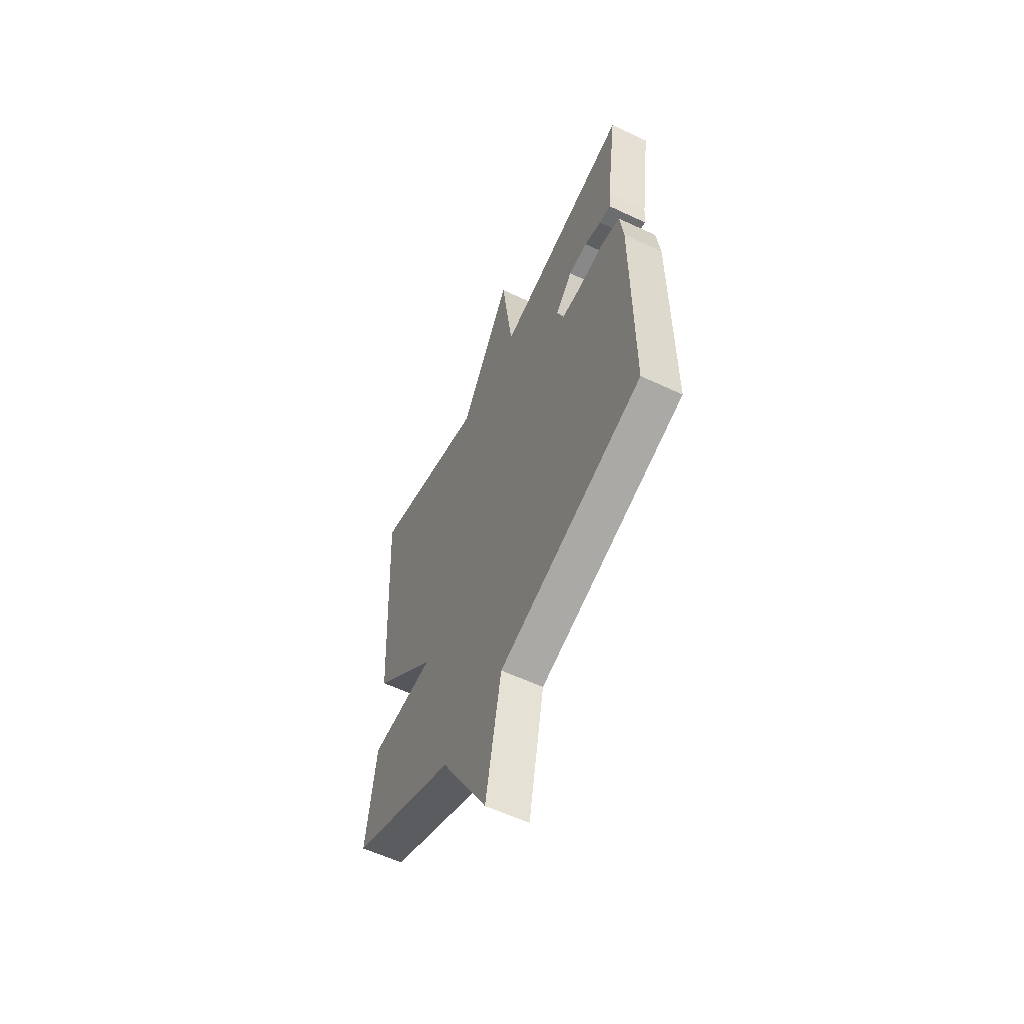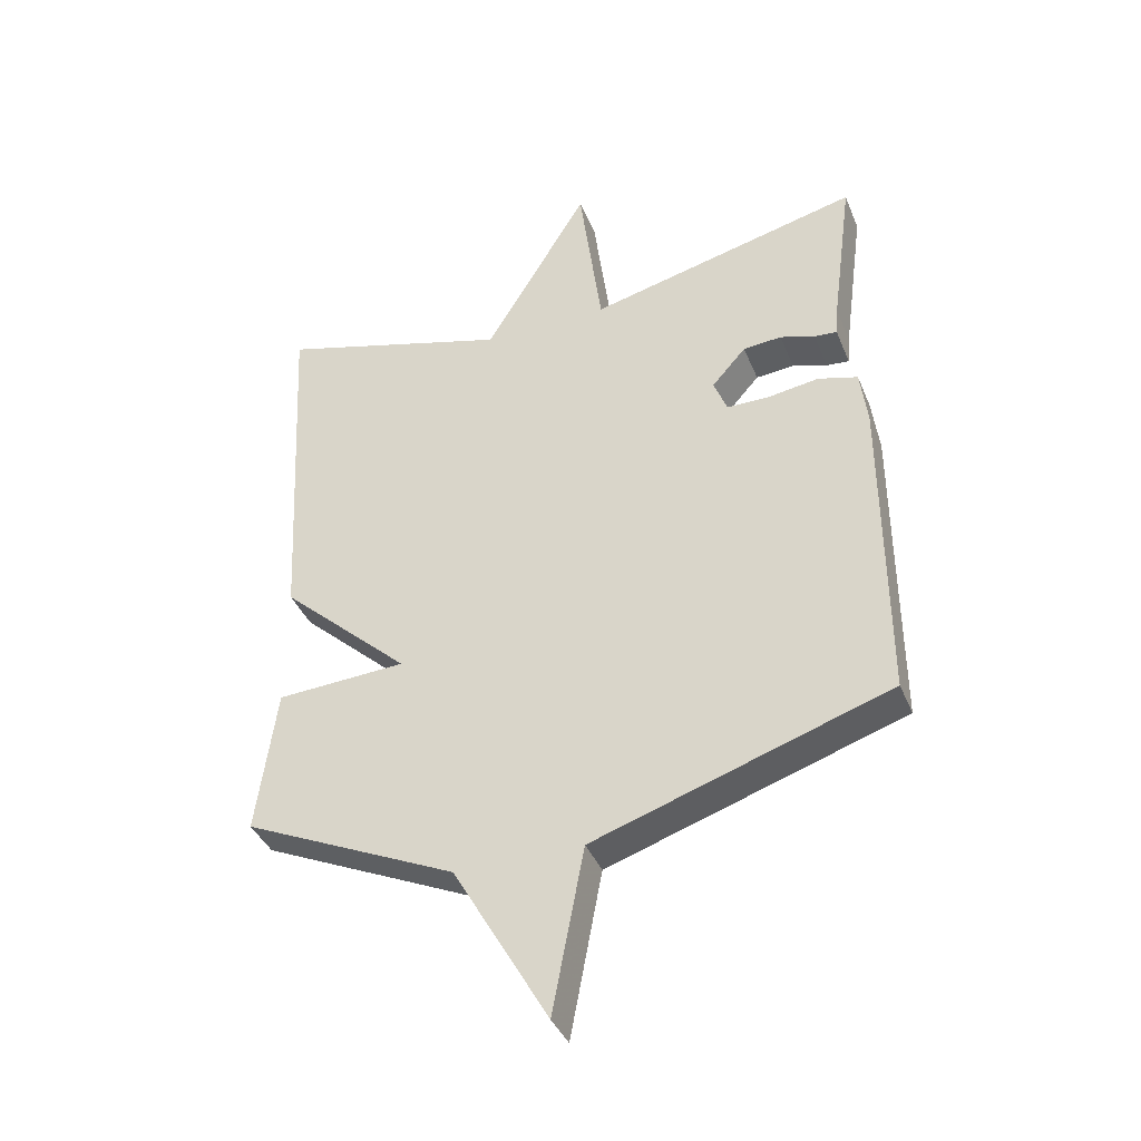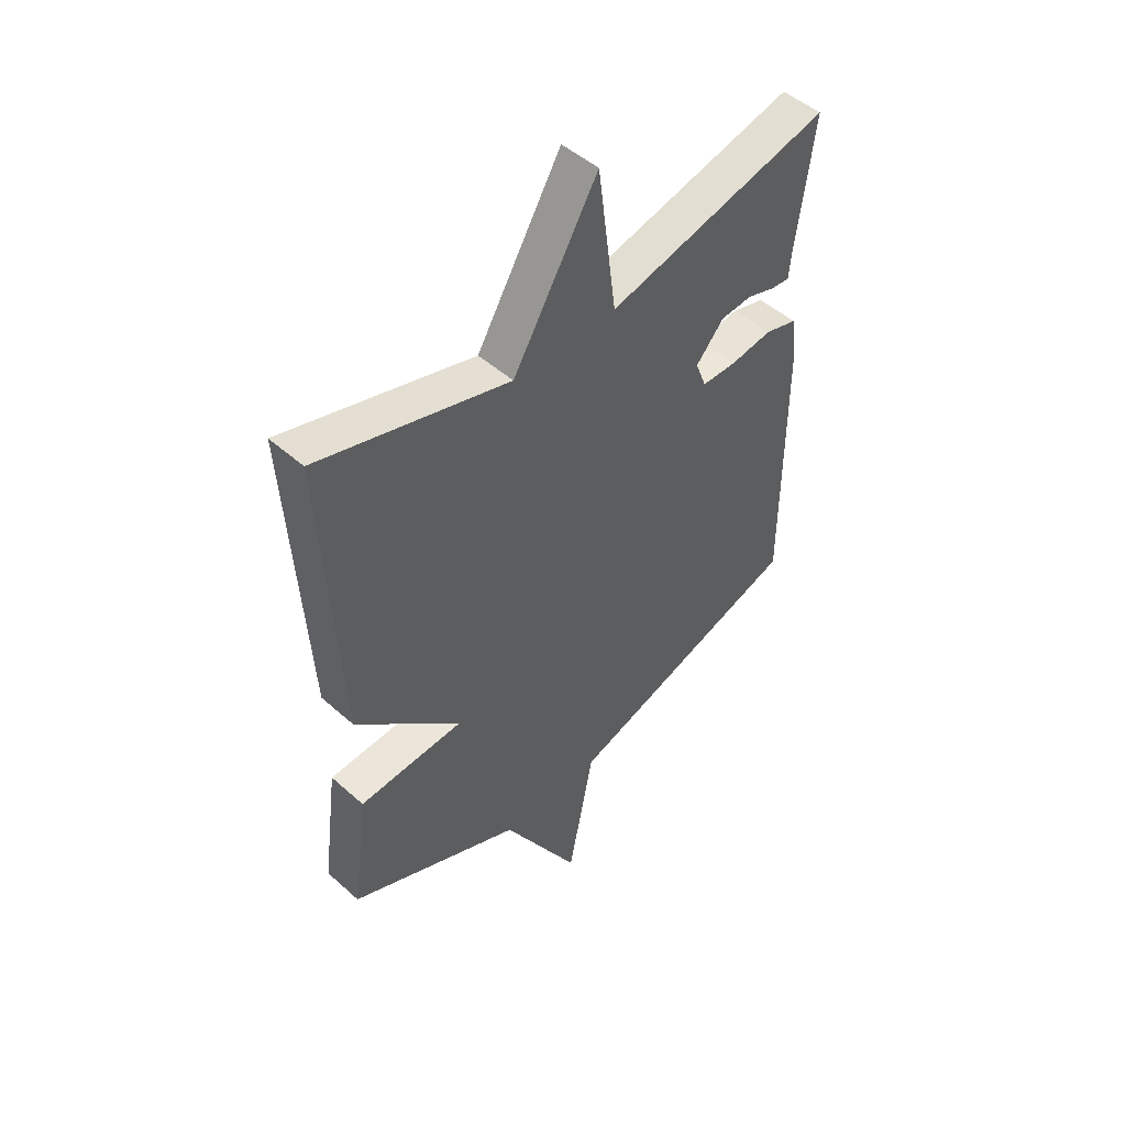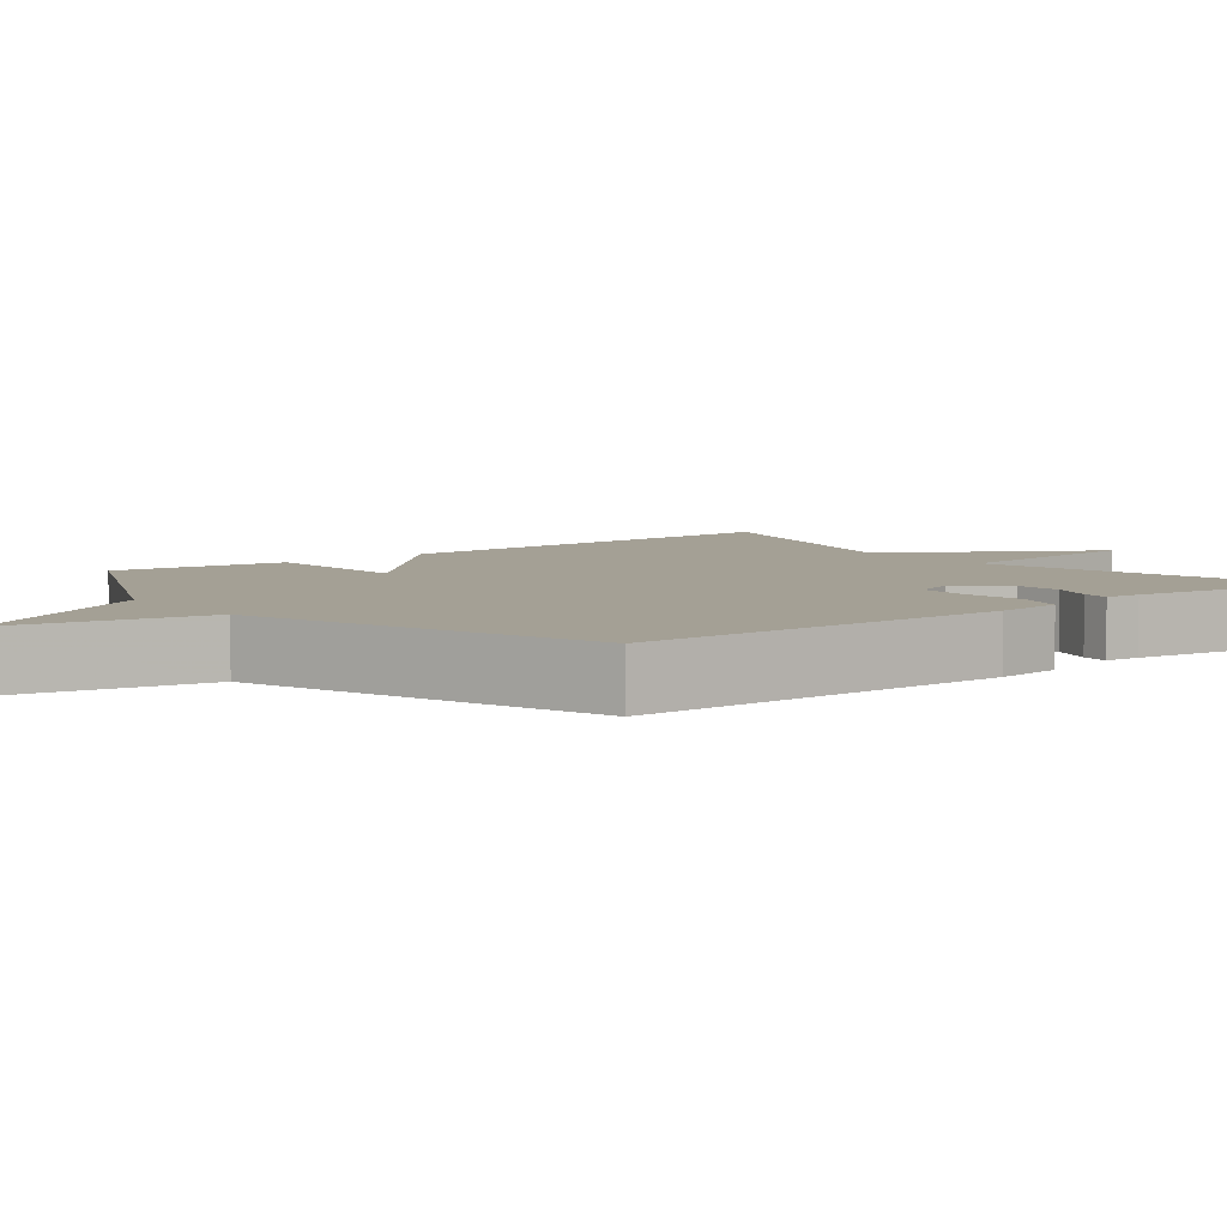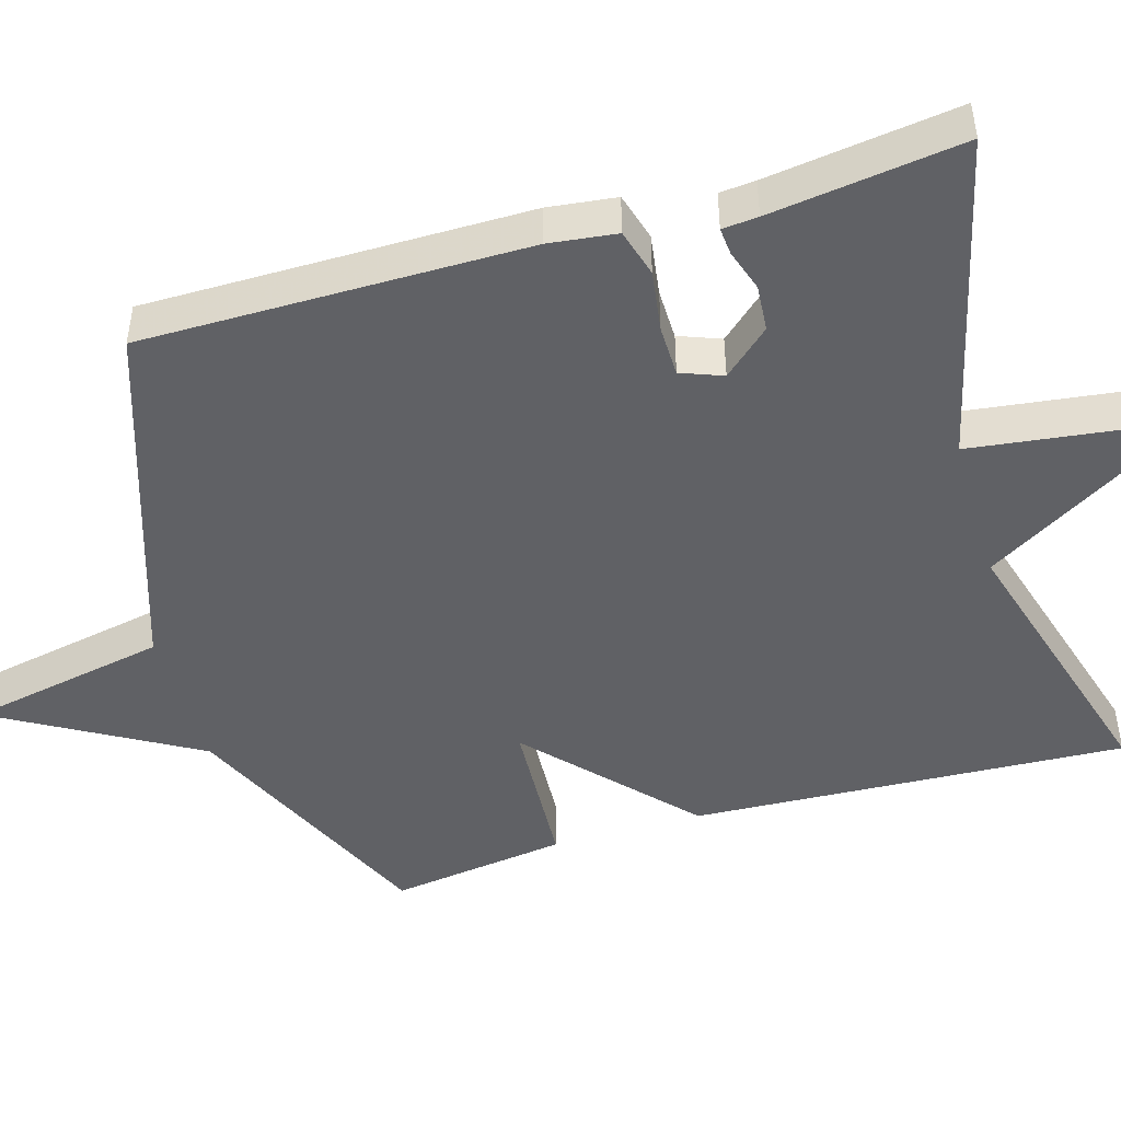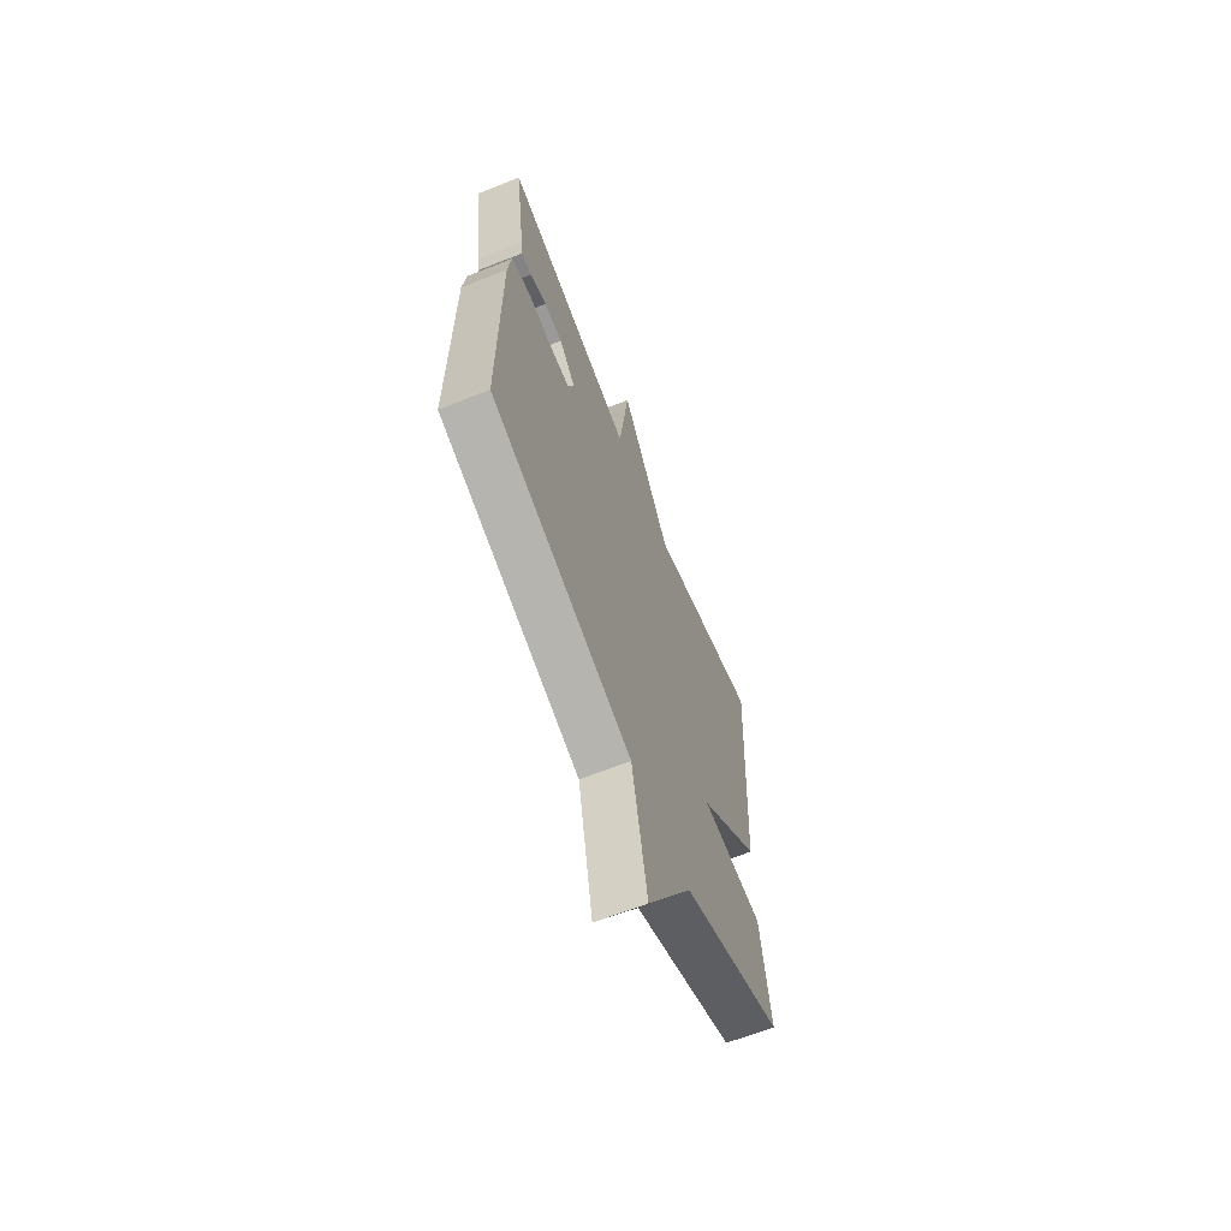
<metadata>
{"format":"obj","ext":"obj","renderer":"f3d","projection":"perspective","resolution":1024,"background":"white","views":[{"elev":-58.4,"azim":-116.0,"up":"+Z"},{"elev":-39.2,"azim":-159.1,"up":"+Z"},{"elev":49.0,"azim":134.6,"up":"+Z"},{"elev":5.8,"azim":-128.0,"up":"+Y"},{"elev":-47.6,"azim":-73.5,"up":"+Y"},{"elev":-65.3,"azim":-68.2,"up":"+Z"}]}
</metadata>
<code>
v 0.5 0.07 0.5
v 0.469 0.07 -0.069
v 0.265 0.07 -0.258
v 0.469 0.07 -0.269
v 0.5 0.07 -0.5
v 0.165 0.07 -0.654
v 0.015 0.07 -0.916
v -0.035 0.07 -0.654
v -0.5 0.07 -0.5
v -0.499 0.07 0.004
v -0.488 0.07 0.093
v -0.425 0.07 0.111
v -0.344 0.07 0.099
v -0.277 0.07 0.1
v -0.256 0.07 0.155
v -0.31 0.07 0.216
v -0.371 0.07 0.221
v -0.426 0.07 0.203
v -0.462 0.07 0.2
v -0.466 0.07 0.247
v -0.5 0.07 0.5
v -0.068 0.07 0.394
v -0.032 0.07 0.669
v 0.132 0.07 0.394
v 0.5 0 0.5
v 0.469 0 -0.069
v 0.265 0 -0.258
v 0.469 0 -0.269
v 0.5 0 -0.5
v 0.165 0 -0.654
v 0.015 0 -0.916
v -0.035 0 -0.654
v -0.5 0 -0.5
v -0.499 0 0.004
v -0.488 0 0.093
v -0.425 0 0.111
v -0.344 0 0.099
v -0.277 0 0.1
v -0.256 0 0.155
v -0.31 0 0.216
v -0.371 0 0.221
v -0.426 0 0.203
v -0.462 0 0.2
v -0.466 0 0.247
v -0.5 0 0.5
v -0.068 0 0.394
v -0.032 0 0.669
v 0.132 0 0.394
f 22 23 24
f 20 21 22
f 20 22 24
f 19 20 24
f 18 19 24
f 17 18 24
f 16 17 24 1
f 11 12 13
f 10 11 13
f 9 10 13
f 8 9 13
f 8 13 14
f 6 7 8
f 5 6 8
f 4 5 8
f 3 4 8
f 3 8 14 15
f 3 15 16
f 2 3 16
f 1 2 16
f 48 47 46
f 46 45 44
f 48 46 44
f 48 44 43
f 48 43 42
f 48 42 41
f 25 48 41 40
f 37 36 35
f 37 35 34
f 37 34 33
f 37 33 32
f 38 37 32
f 32 31 30
f 32 30 29
f 32 29 28
f 32 28 27
f 39 38 32 27
f 40 39 27
f 40 27 26
f 40 26 25
f 1 25 26 2
f 2 26 27 3
f 3 27 28 4
f 4 28 29 5
f 5 29 30 6
f 6 30 31 7
f 7 31 32 8
f 8 32 33 9
f 9 33 34 10
f 10 34 35 11
f 11 35 36 12
f 12 36 37 13
f 13 37 38 14
f 14 38 39 15
f 15 39 40 16
f 16 40 41 17
f 17 41 42 18
f 18 42 43 19
f 19 43 44 20
f 20 44 45 21
f 21 45 46 22
f 22 46 47 23
f 23 47 48 24
f 24 48 25 1

</code>
